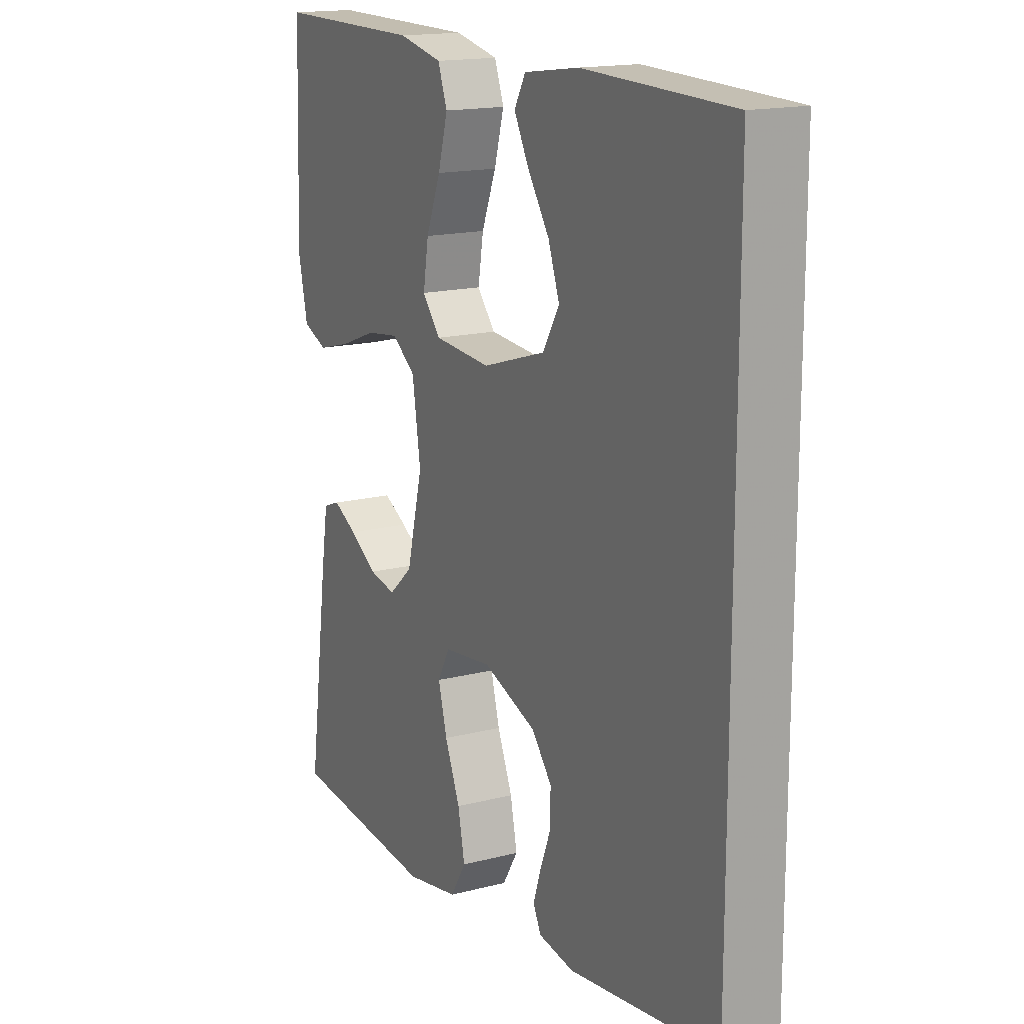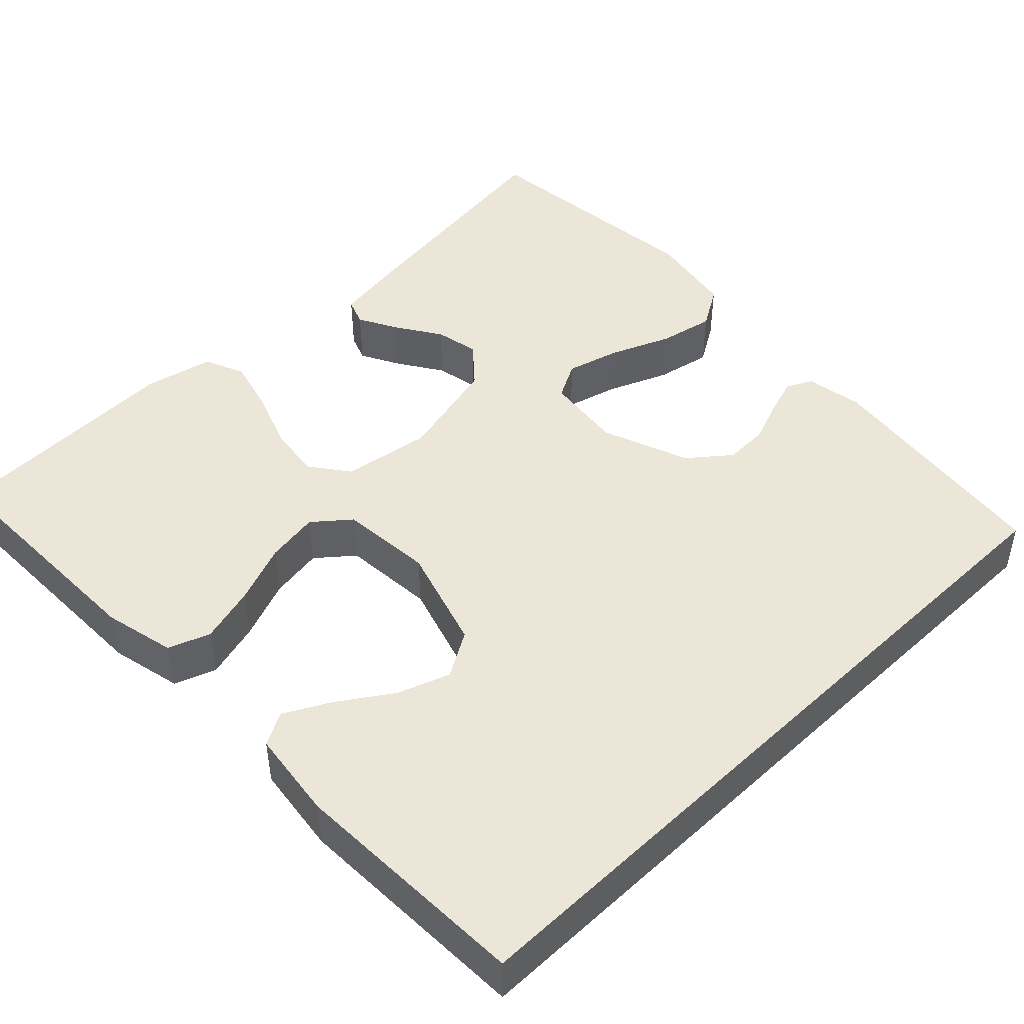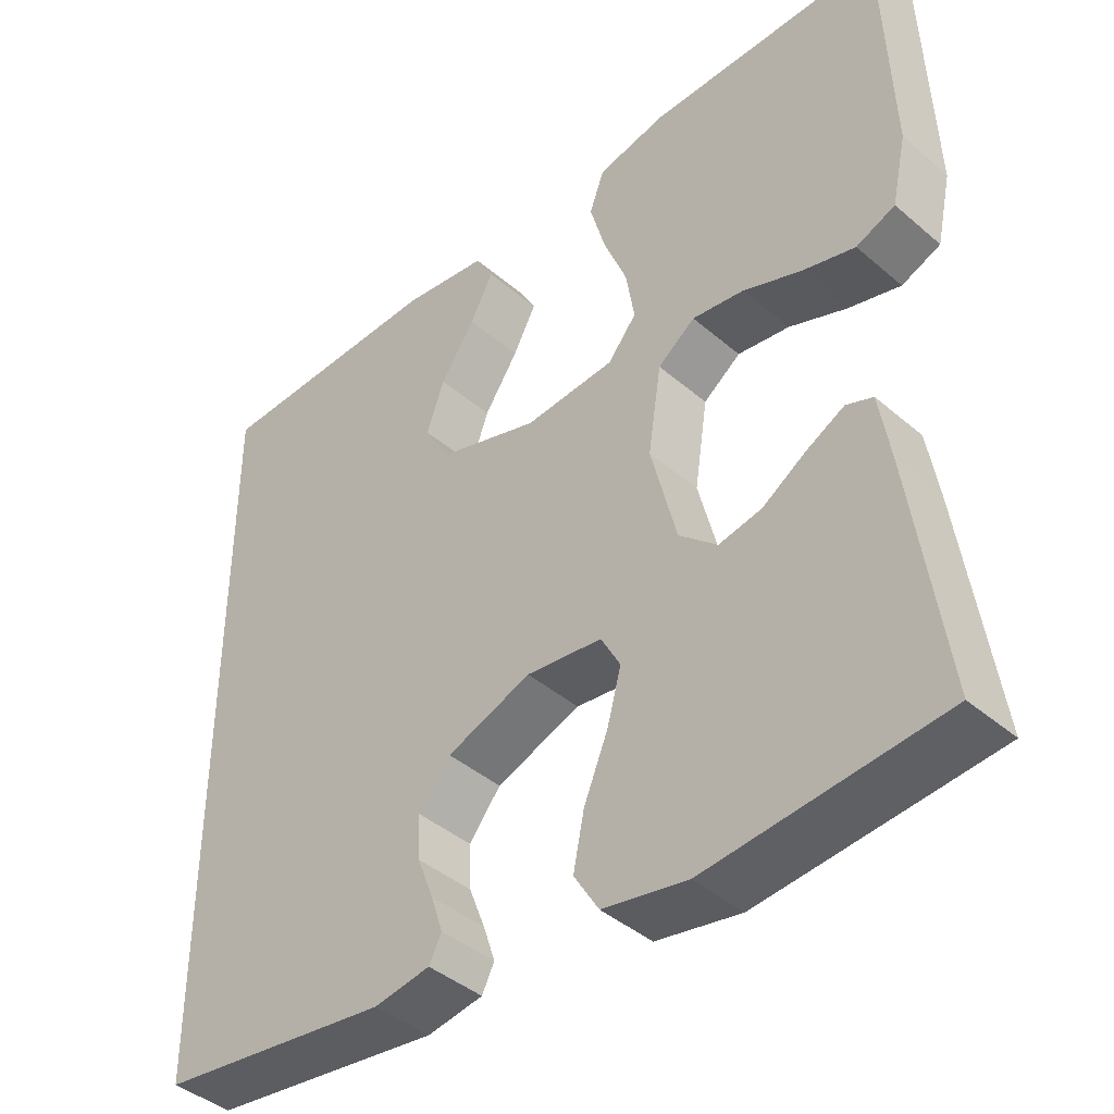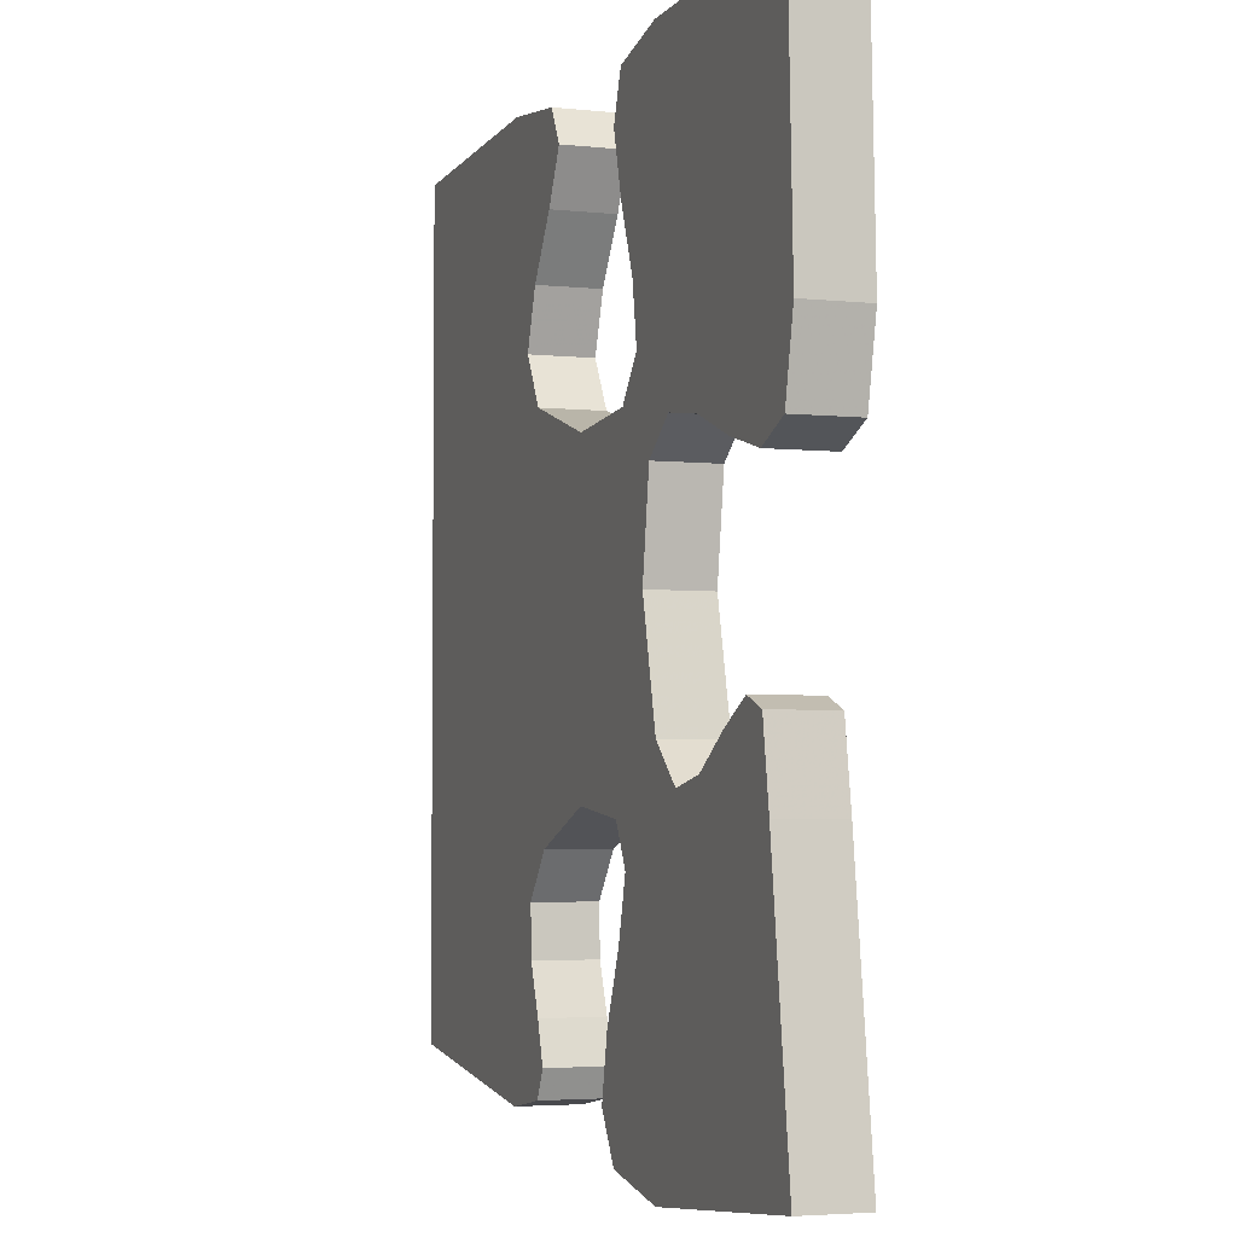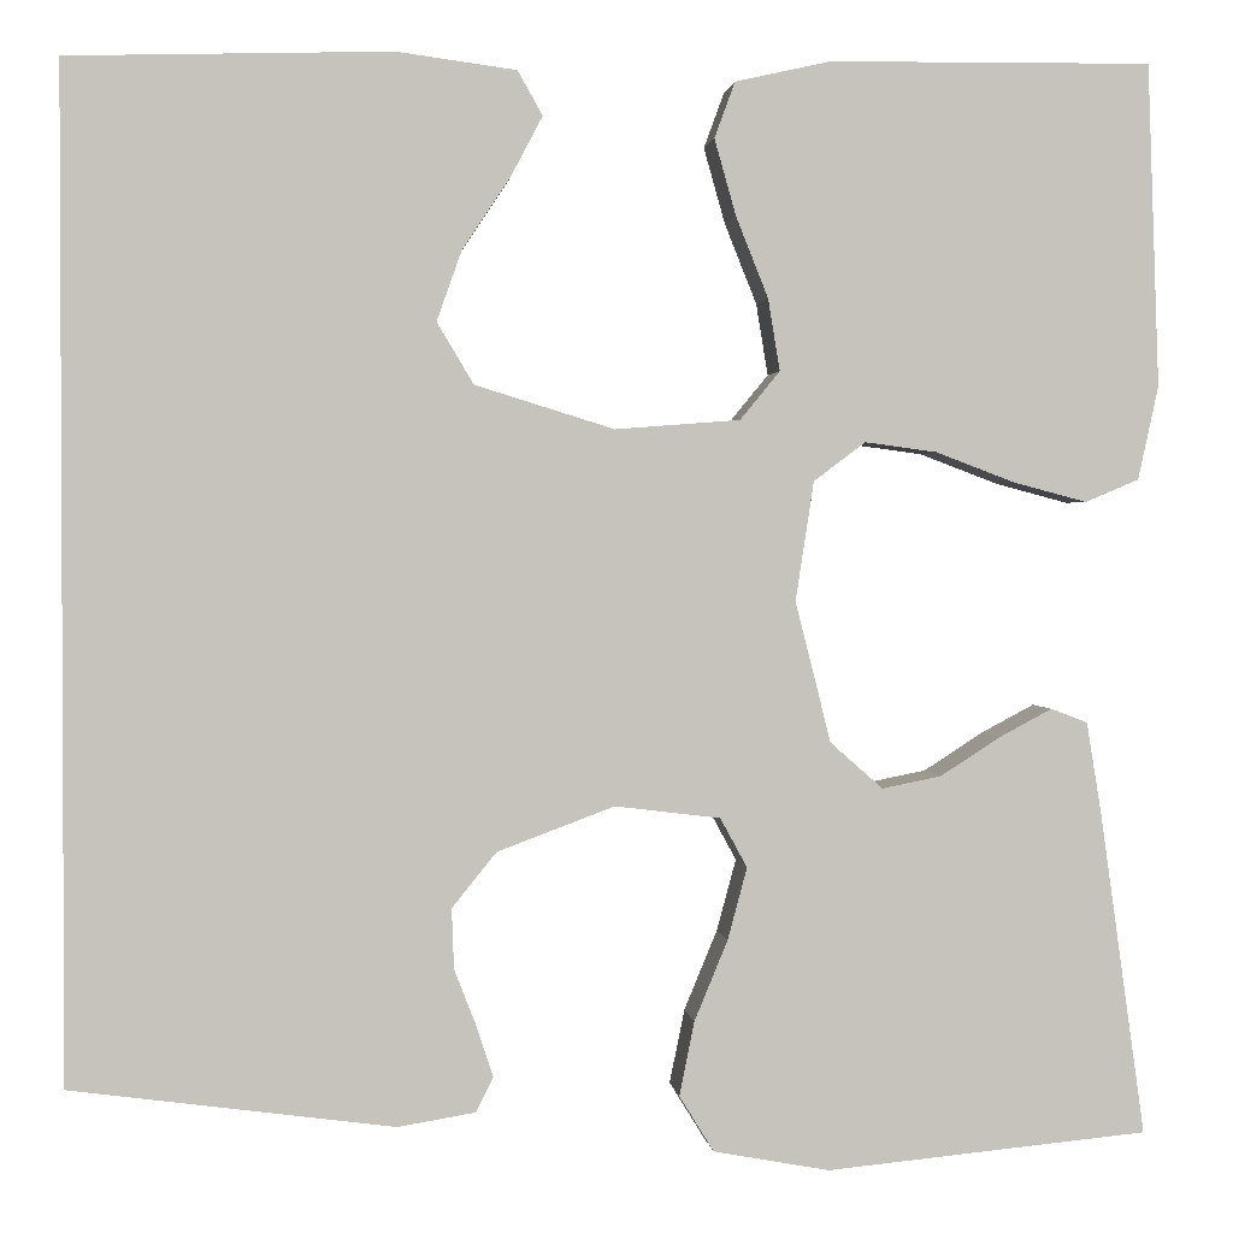
<metadata>
{"format":"obj","ext":"obj","renderer":"f3d","projection":"perspective","resolution":1024,"background":"white","views":[{"elev":16.2,"azim":62.0,"up":"+Z"},{"elev":46.3,"azim":45.9,"up":"+Y"},{"elev":-41.8,"azim":-135.8,"up":"+Z"},{"elev":-3.8,"azim":-109.4,"up":"+Z"},{"elev":1.5,"azim":173.7,"up":"+Z"}]}
</metadata>
<code>
v -0.5 0.07 0.5
v -0.2 0.07 0.497
v -0.111 0.07 0.477
v -0.092 0.07 0.425
v -0.112 0.07 0.354
v -0.142 0.07 0.279
v -0.153 0.07 0.212
v -0.116 0.07 0.167
v 0 0.07 0.158
v 0.129 0.07 0.198
v 0.163 0.07 0.255
v 0.14 0.07 0.32
v 0.096 0.07 0.386
v 0.066 0.07 0.443
v 0.089 0.07 0.484
v 0.2 0.07 0.499
v 0.5 0.07 0.49
v 0.5 0.07 -0.44
v 0.2 0.07 -0.48
v 0.128 0.07 -0.468
v 0.112 0.07 -0.436
v 0.127 0.07 -0.39
v 0.148 0.07 -0.336
v 0.15 0.07 -0.28
v 0.109 0.07 -0.229
v 0 0.07 -0.188
v -0.098 0.07 -0.2
v -0.123 0.07 -0.246
v -0.105 0.07 -0.313
v -0.074 0.07 -0.388
v -0.06 0.07 -0.457
v -0.092 0.07 -0.509
v -0.2 0.07 -0.529
v -0.5 0.07 -0.5
v -0.458 0.07 -0.2
v -0.444 0.07 -0.114
v -0.41 0.07 -0.101
v -0.361 0.07 -0.127
v -0.305 0.07 -0.163
v -0.25 0.07 -0.174
v -0.201 0.07 -0.131
v -0.168 0.07 0
v -0.185 0.07 0.111
v -0.233 0.07 0.147
v -0.3 0.07 0.138
v -0.374 0.07 0.11
v -0.442 0.07 0.092
v -0.492 0.07 0.113
v -0.511 0.07 0.2
v -0.5 0 0.5
v -0.2 0 0.497
v -0.111 0 0.477
v -0.092 0 0.425
v -0.112 0 0.354
v -0.142 0 0.279
v -0.153 0 0.212
v -0.116 0 0.167
v 0 0 0.158
v 0.129 0 0.198
v 0.163 0 0.255
v 0.14 0 0.32
v 0.096 0 0.386
v 0.066 0 0.443
v 0.089 0 0.484
v 0.2 0 0.499
v 0.5 0 0.49
v 0.5 0 -0.44
v 0.2 0 -0.48
v 0.128 0 -0.468
v 0.112 0 -0.436
v 0.127 0 -0.39
v 0.148 0 -0.336
v 0.15 0 -0.28
v 0.109 0 -0.229
v 0 0 -0.188
v -0.098 0 -0.2
v -0.123 0 -0.246
v -0.105 0 -0.313
v -0.074 0 -0.388
v -0.06 0 -0.457
v -0.092 0 -0.509
v -0.2 0 -0.529
v -0.5 0 -0.5
v -0.458 0 -0.2
v -0.444 0 -0.114
v -0.41 0 -0.101
v -0.361 0 -0.127
v -0.305 0 -0.163
v -0.25 0 -0.174
v -0.201 0 -0.131
v -0.168 0 0
v -0.185 0 0.111
v -0.233 0 0.147
v -0.3 0 0.138
v -0.374 0 0.11
v -0.442 0 0.092
v -0.492 0 0.113
v -0.511 0 0.2
f 4 5 6
f 3 4 6
f 2 3 6
f 1 2 6
f 49 1 6
f 48 49 6
f 47 48 6
f 46 47 6
f 45 46 6
f 44 45 6 7
f 43 44 7 8
f 42 43 8 9
f 41 42 9 10
f 37 38 39
f 36 37 39
f 35 36 39
f 34 35 39
f 33 34 39
f 32 33 39
f 31 32 39
f 30 31 39
f 29 30 39
f 28 29 39 40
f 27 28 40 41
f 21 22 23
f 20 21 23
f 19 20 23
f 18 19 23
f 17 18 23
f 17 23 24
f 15 16 17
f 14 15 17
f 13 14 17
f 12 13 17
f 11 12 17
f 17 24 25
f 11 17 25
f 10 11 25
f 26 27 41 10
f 10 25 26
f 55 54 53
f 55 53 52
f 55 52 51
f 55 51 50
f 55 50 98
f 55 98 97
f 55 97 96
f 55 96 95
f 55 95 94
f 56 55 94 93
f 57 56 93 92
f 58 57 92 91
f 59 58 91 90
f 88 87 86
f 88 86 85
f 88 85 84
f 88 84 83
f 88 83 82
f 88 82 81
f 88 81 80
f 88 80 79
f 88 79 78
f 89 88 78 77
f 90 89 77 76
f 72 71 70
f 72 70 69
f 72 69 68
f 72 68 67
f 72 67 66
f 73 72 66
f 66 65 64
f 66 64 63
f 66 63 62
f 66 62 61
f 66 61 60
f 74 73 66
f 74 66 60
f 74 60 59
f 59 90 76 75
f 75 74 59
f 1 50 51 2
f 2 51 52 3
f 3 52 53 4
f 4 53 54 5
f 5 54 55 6
f 6 55 56 7
f 7 56 57 8
f 8 57 58 9
f 9 58 59 10
f 10 59 60 11
f 11 60 61 12
f 12 61 62 13
f 13 62 63 14
f 14 63 64 15
f 15 64 65 16
f 16 65 66 17
f 17 66 67 18
f 18 67 68 19
f 19 68 69 20
f 20 69 70 21
f 21 70 71 22
f 22 71 72 23
f 23 72 73 24
f 24 73 74 25
f 25 74 75 26
f 26 75 76 27
f 27 76 77 28
f 28 77 78 29
f 29 78 79 30
f 30 79 80 31
f 31 80 81 32
f 32 81 82 33
f 33 82 83 34
f 34 83 84 35
f 35 84 85 36
f 36 85 86 37
f 37 86 87 38
f 38 87 88 39
f 39 88 89 40
f 40 89 90 41
f 41 90 91 42
f 42 91 92 43
f 43 92 93 44
f 44 93 94 45
f 45 94 95 46
f 46 95 96 47
f 47 96 97 48
f 48 97 98 49
f 49 98 50 1

</code>
